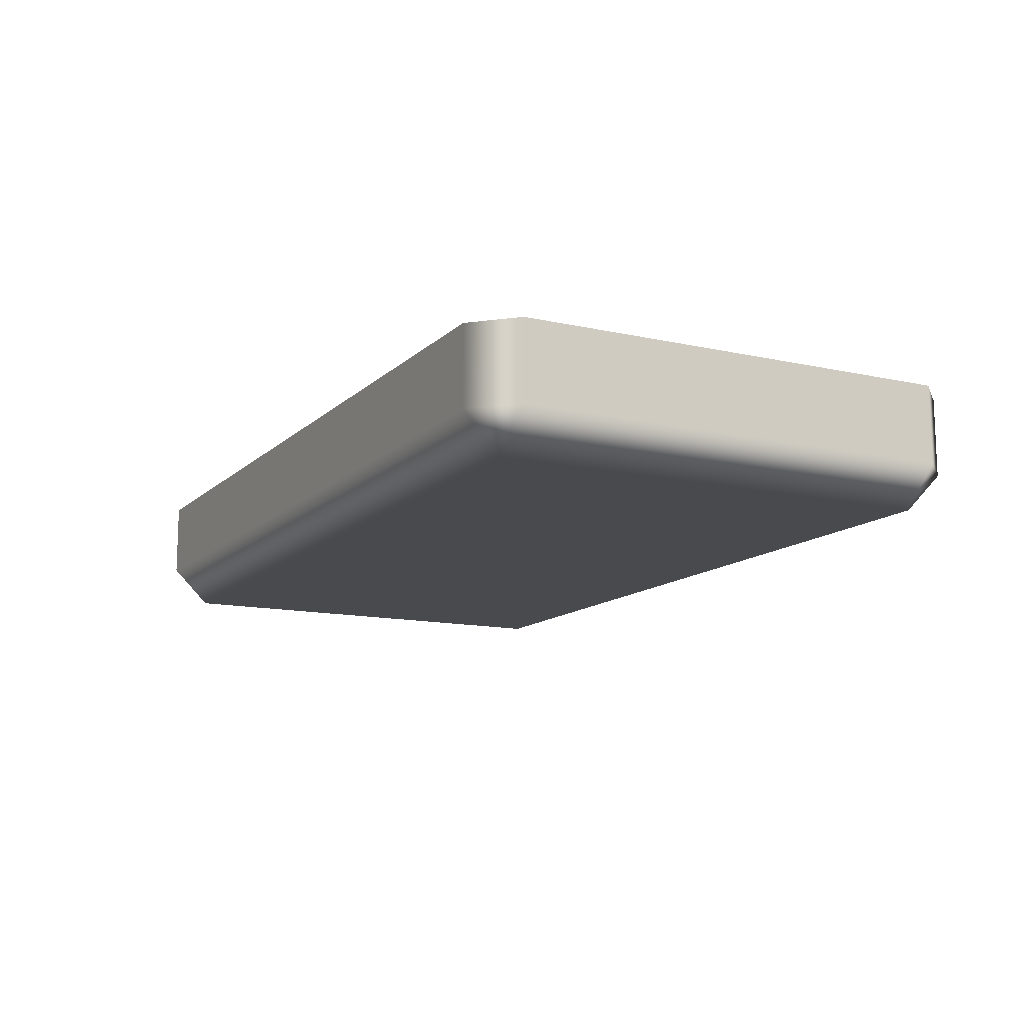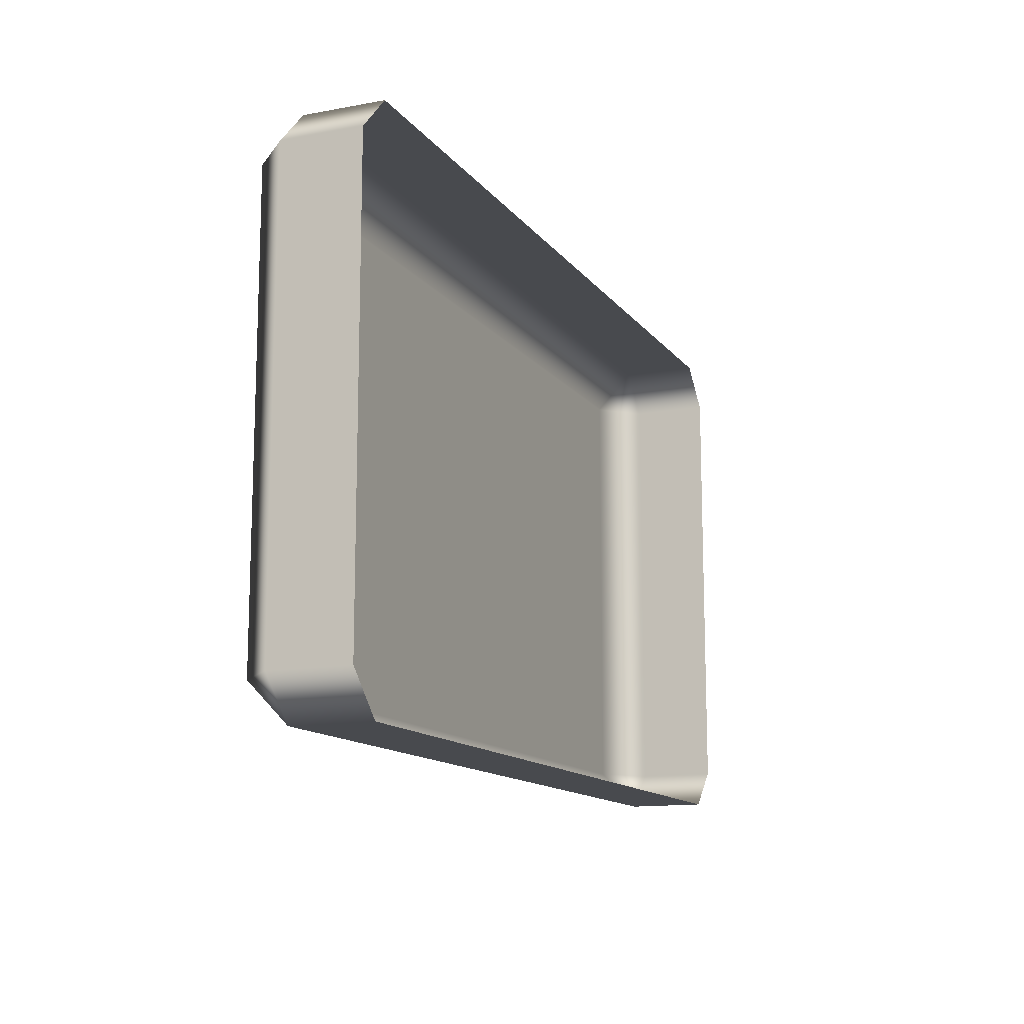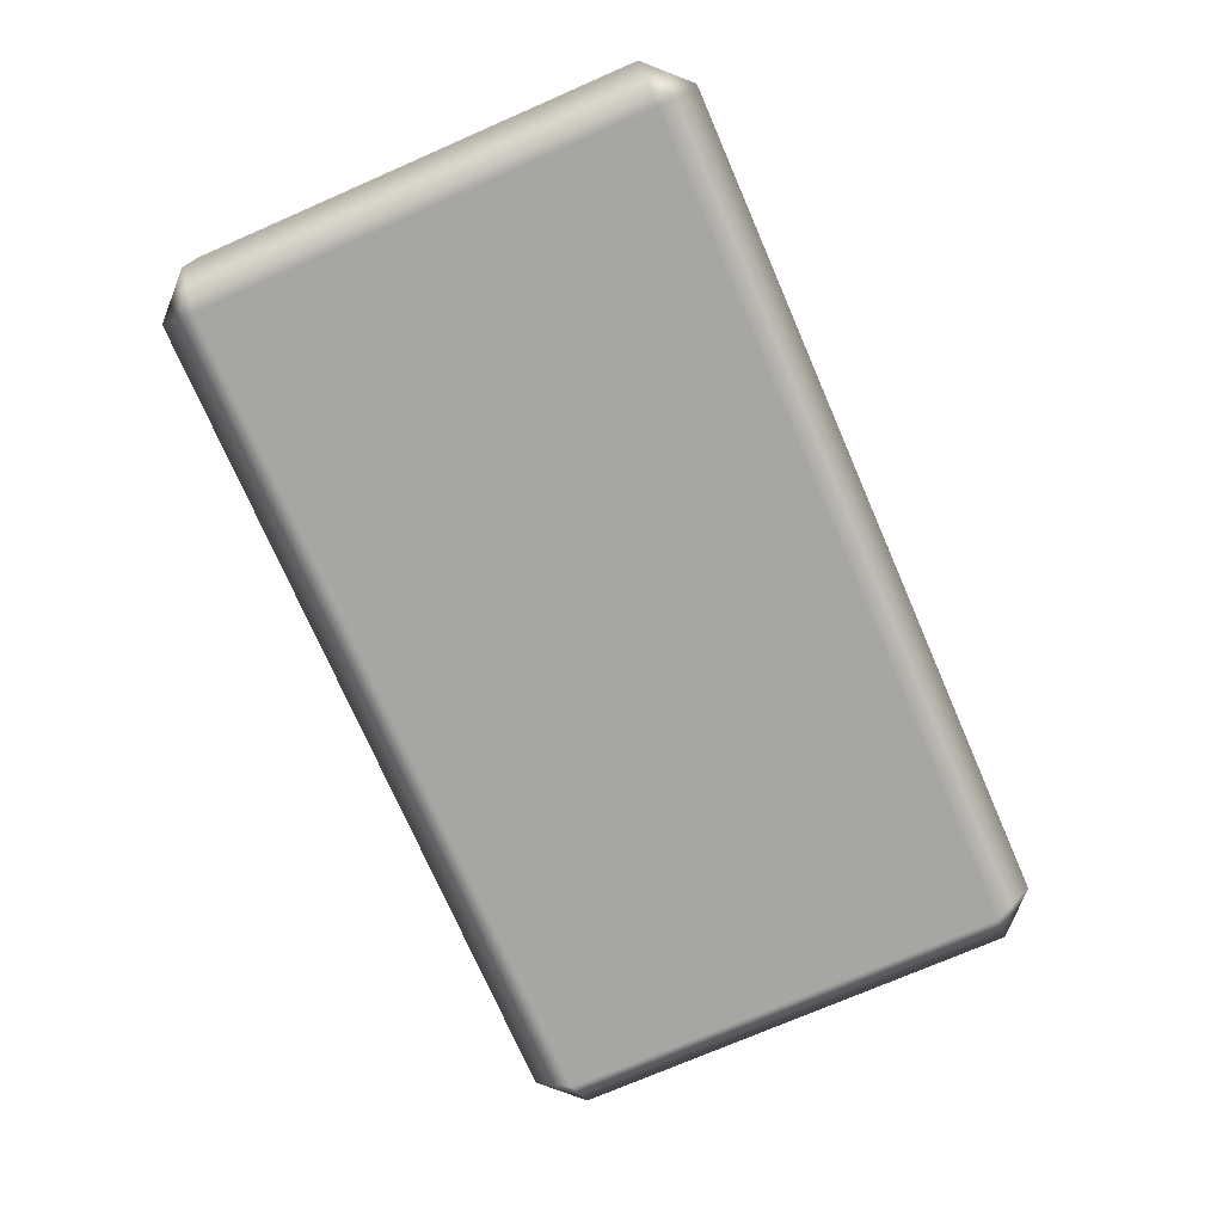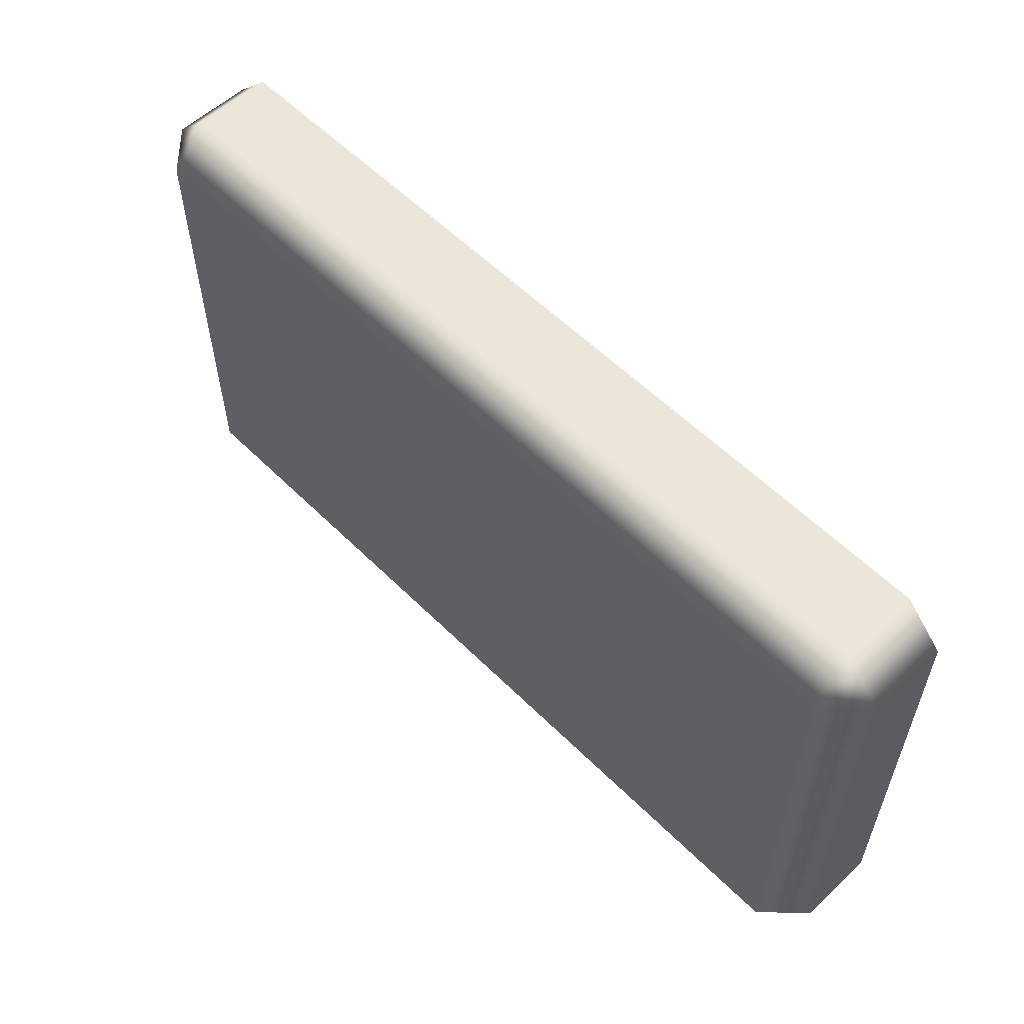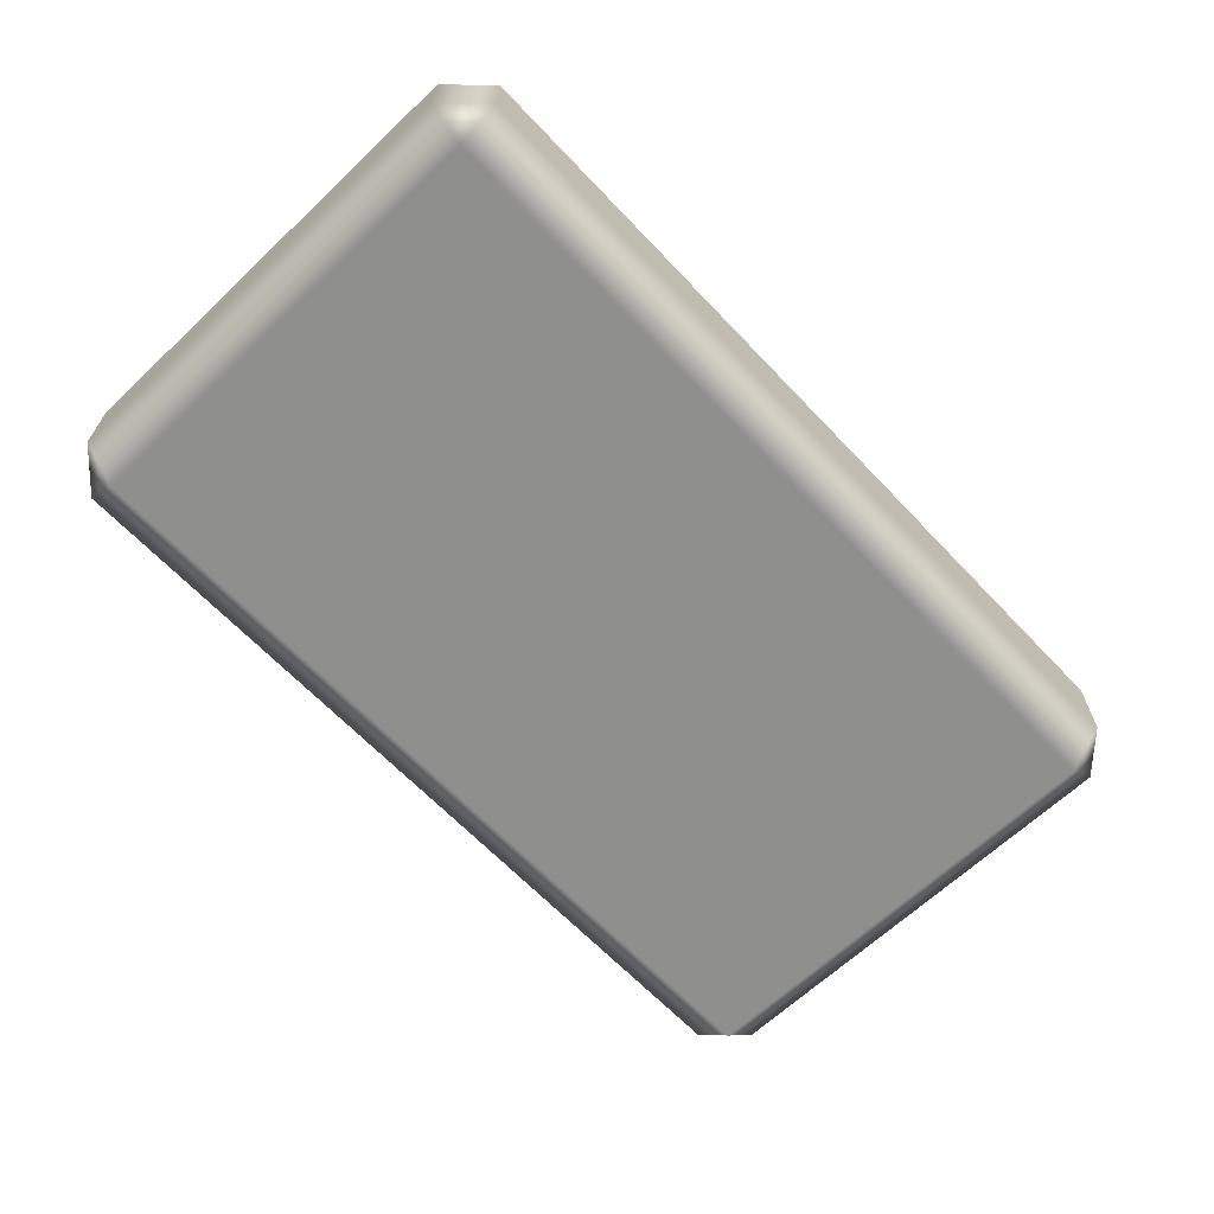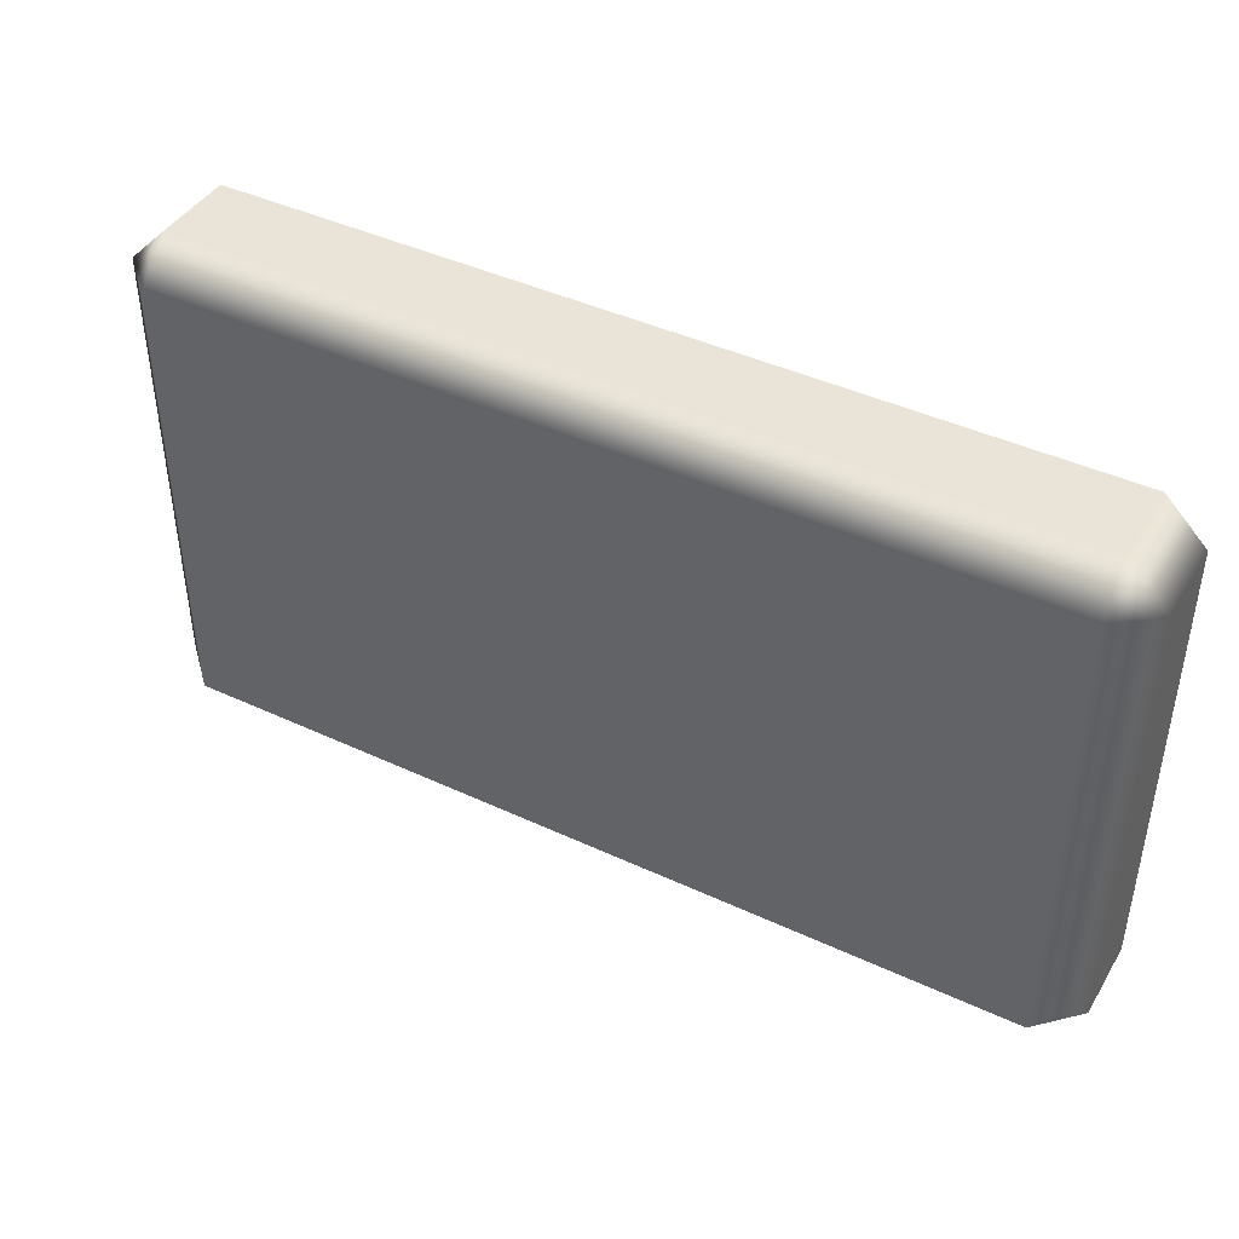
<metadata>
{"format":"obj","ext":"obj","renderer":"f3d","projection":"perspective","resolution":1024,"background":"white","views":[{"elev":-12.8,"azim":-117.4,"up":"+Z"},{"elev":-13.1,"azim":-67.1,"up":"+Y"},{"elev":-74.1,"azim":113.5,"up":"+Z"},{"elev":57.1,"azim":-134.2,"up":"+Y"},{"elev":-65.2,"azim":-46.5,"up":"+Z"},{"elev":42.8,"azim":-151.0,"up":"+Y"}]}
</metadata>
<code>
g m_city_wall_grey_brick_02
v -0.2657 -0.1686 0.0375
v -0.2657 -0.1686 -0.0125
v -0.2907 -0.1433 -0.0125
v -0.2907 -0.1433 0.0375
v 0.2657 -0.1686 0.0375
v 0.2657 -0.1686 -0.0125
v 0.2907 -0.1433 0.0375
v 0.2907 -0.1433 -0.0125
v 0.2657 -0.1686 -0.0125
v 0.2657 -0.1686 0.0375
v 0.2907 0.1433 -0.0125
v 0.2657 0.1433 -0.0375
v 0.2657 -0.1433 -0.0375
v 0.2907 0.1433 0.0375
v 0.2657 0.1686 -0.0125
v -0.2907 0.1433 0.0375
v -0.2907 0.1433 -0.0125
v -0.2657 0.1686 -0.0125
v -0.2657 0.1686 0.0375
v -0.2907 -0.1433 -0.0125
v -0.2907 -0.1433 0.0375
v 0.2657 0.1686 0.0375
v 0.2657 0.1686 -0.0125
v 0.2907 0.1433 -0.0125
v 0.2907 0.1433 0.0375
v -0.2657 0.1686 0.0375
v -0.2657 0.1686 -0.0125
v -0.2657 0.1433 -0.0375
v 0.2657 0.1433 -0.0375
v -0.2907 0.1433 -0.0125
v -0.2907 0.1433 -0.0125
v -0.2907 -0.1433 -0.0125
v -0.2657 -0.1433 -0.0375
v -0.2657 0.1433 -0.0375
v 0.2657 -0.1433 -0.0375
v -0.2657 -0.1686 -0.0125
v 0.2657 -0.1686 -0.0125
v 0.2657 0.1433 -0.0375
g m_city_wall_grey_brick_02_0
f 3 2 1
f 4 3 1
f 5 1 2
f 6 5 2
f 9 8 7
f 10 9 7
f 8 11 7
f 11 8 12
f 8 13 12
f 13 8 9
f 11 14 7
f 15 11 12
f 18 17 16
f 19 18 16
f 16 17 20
f 21 16 20
f 24 23 22
f 25 24 22
f 22 23 26
f 23 27 26
f 27 23 28
f 23 29 28
f 27 28 30
f 33 32 31
f 34 33 31
f 35 33 34
f 33 35 36
f 33 36 32
f 35 37 36
f 38 35 34

</code>
